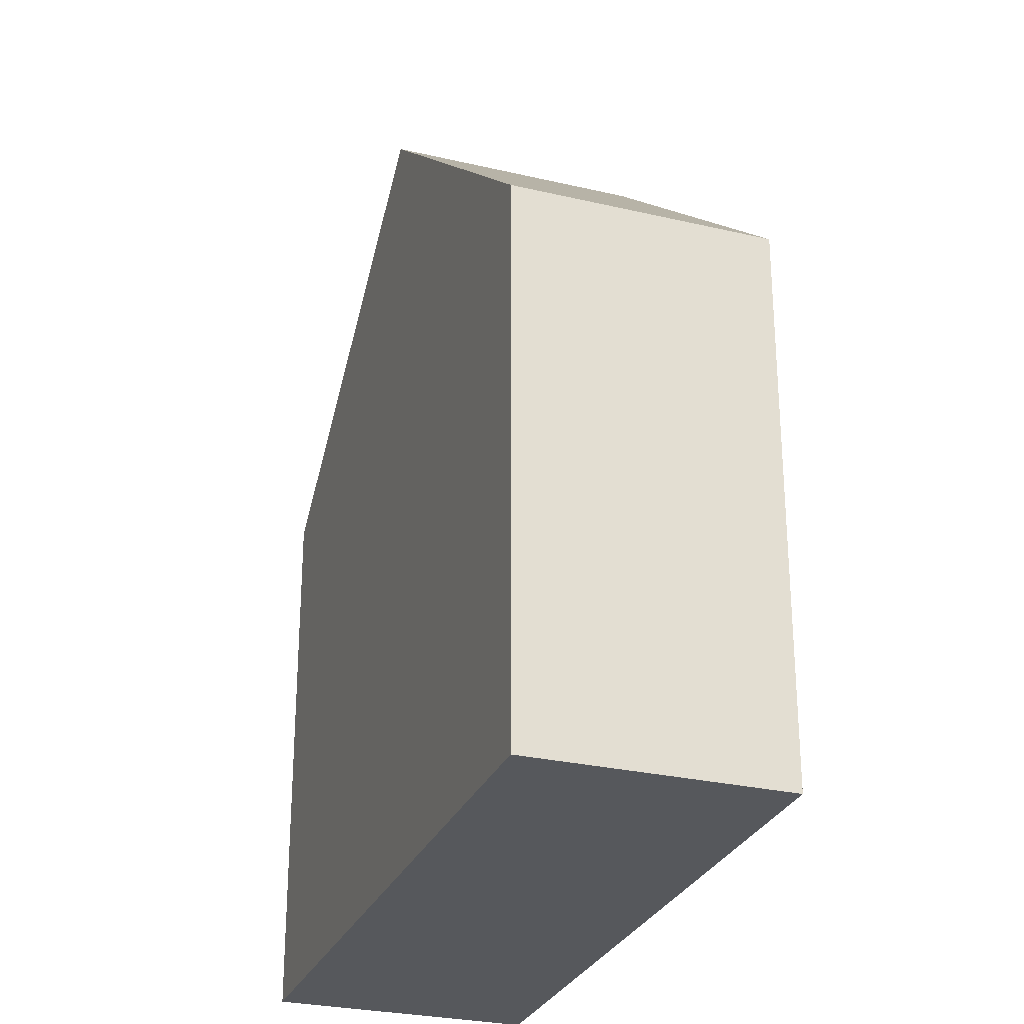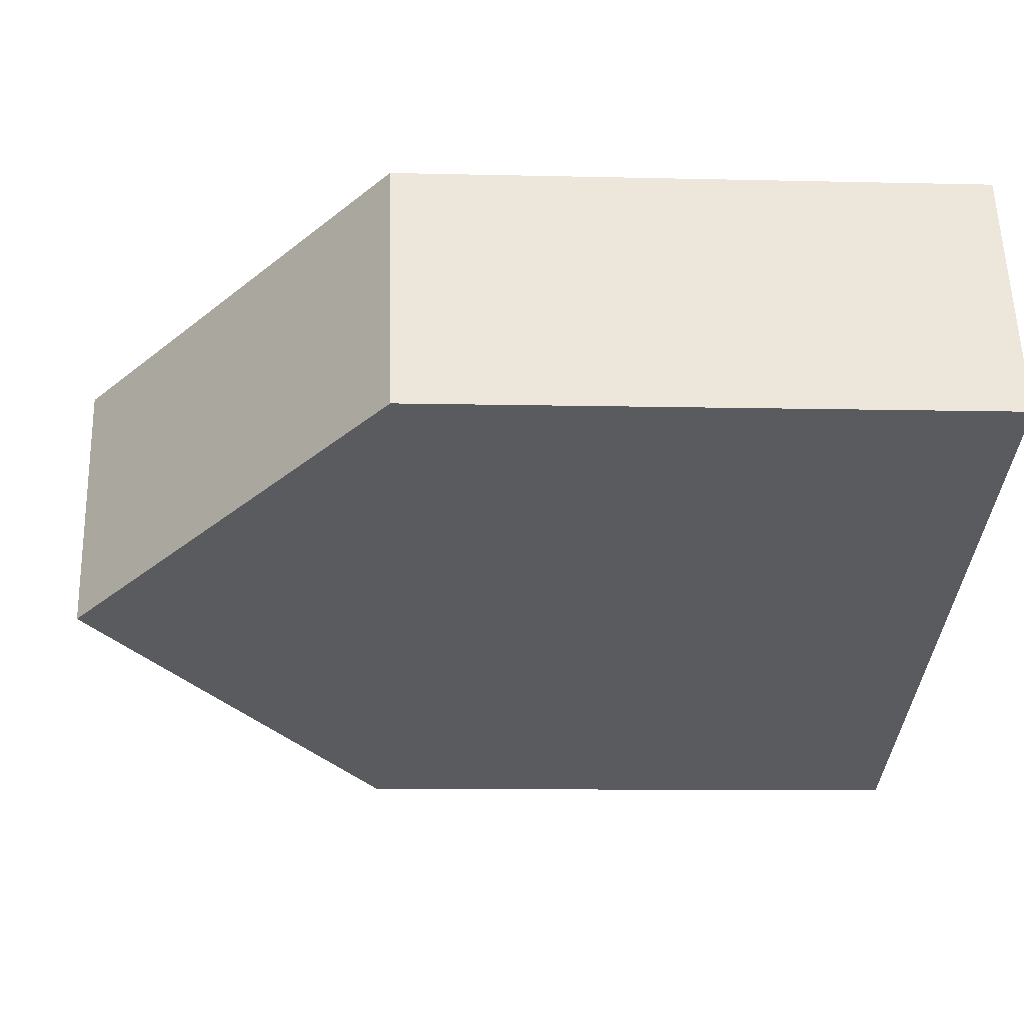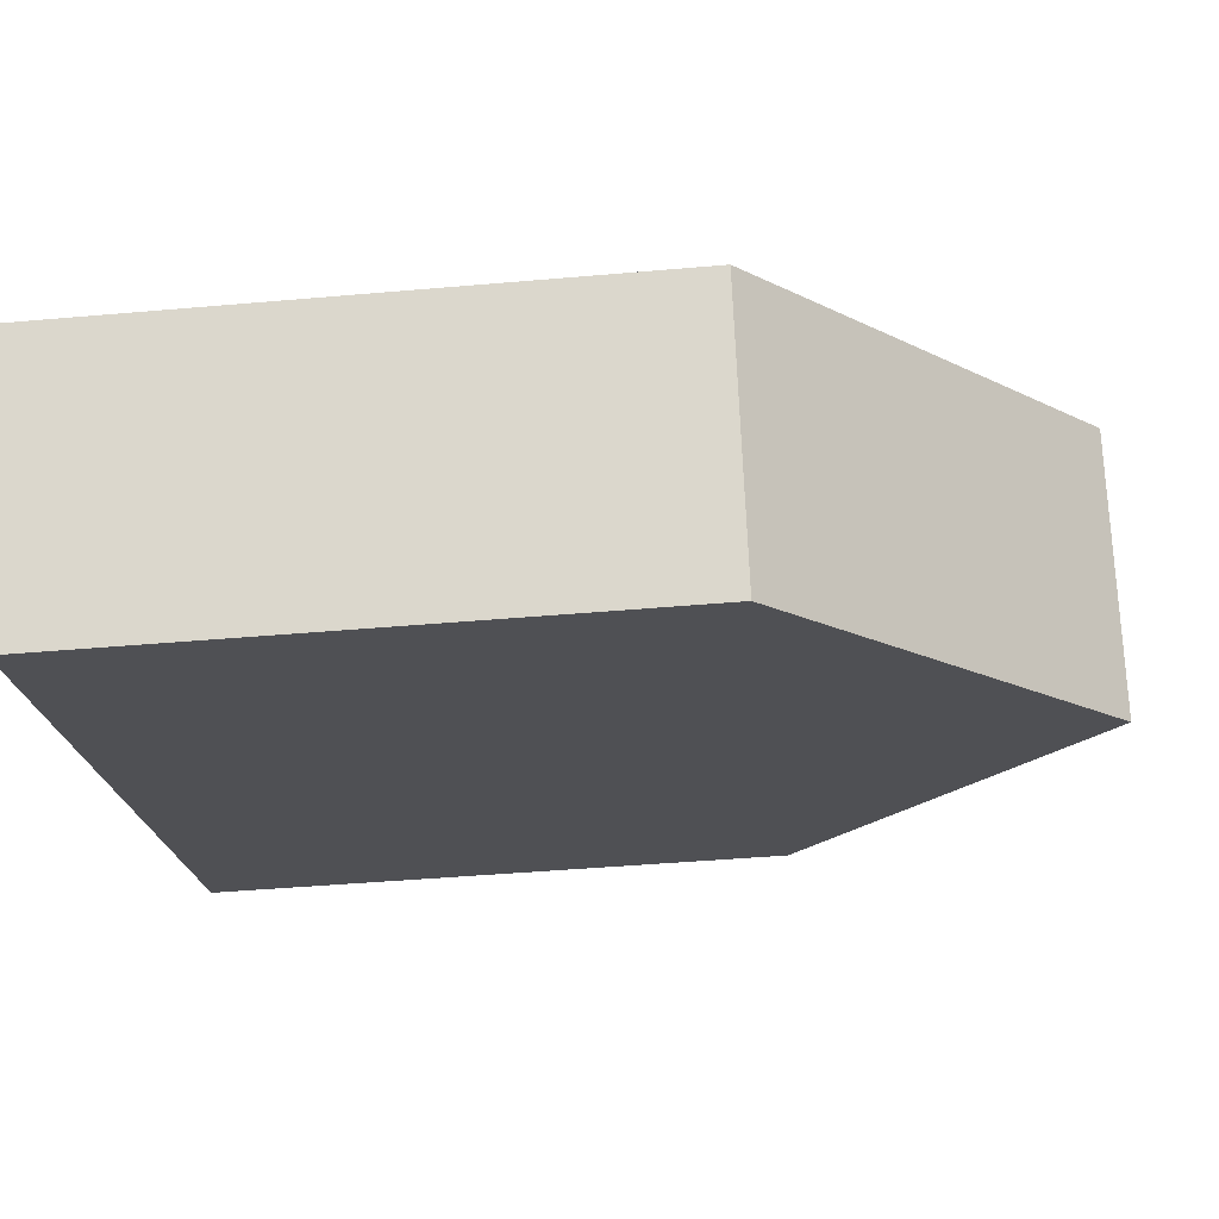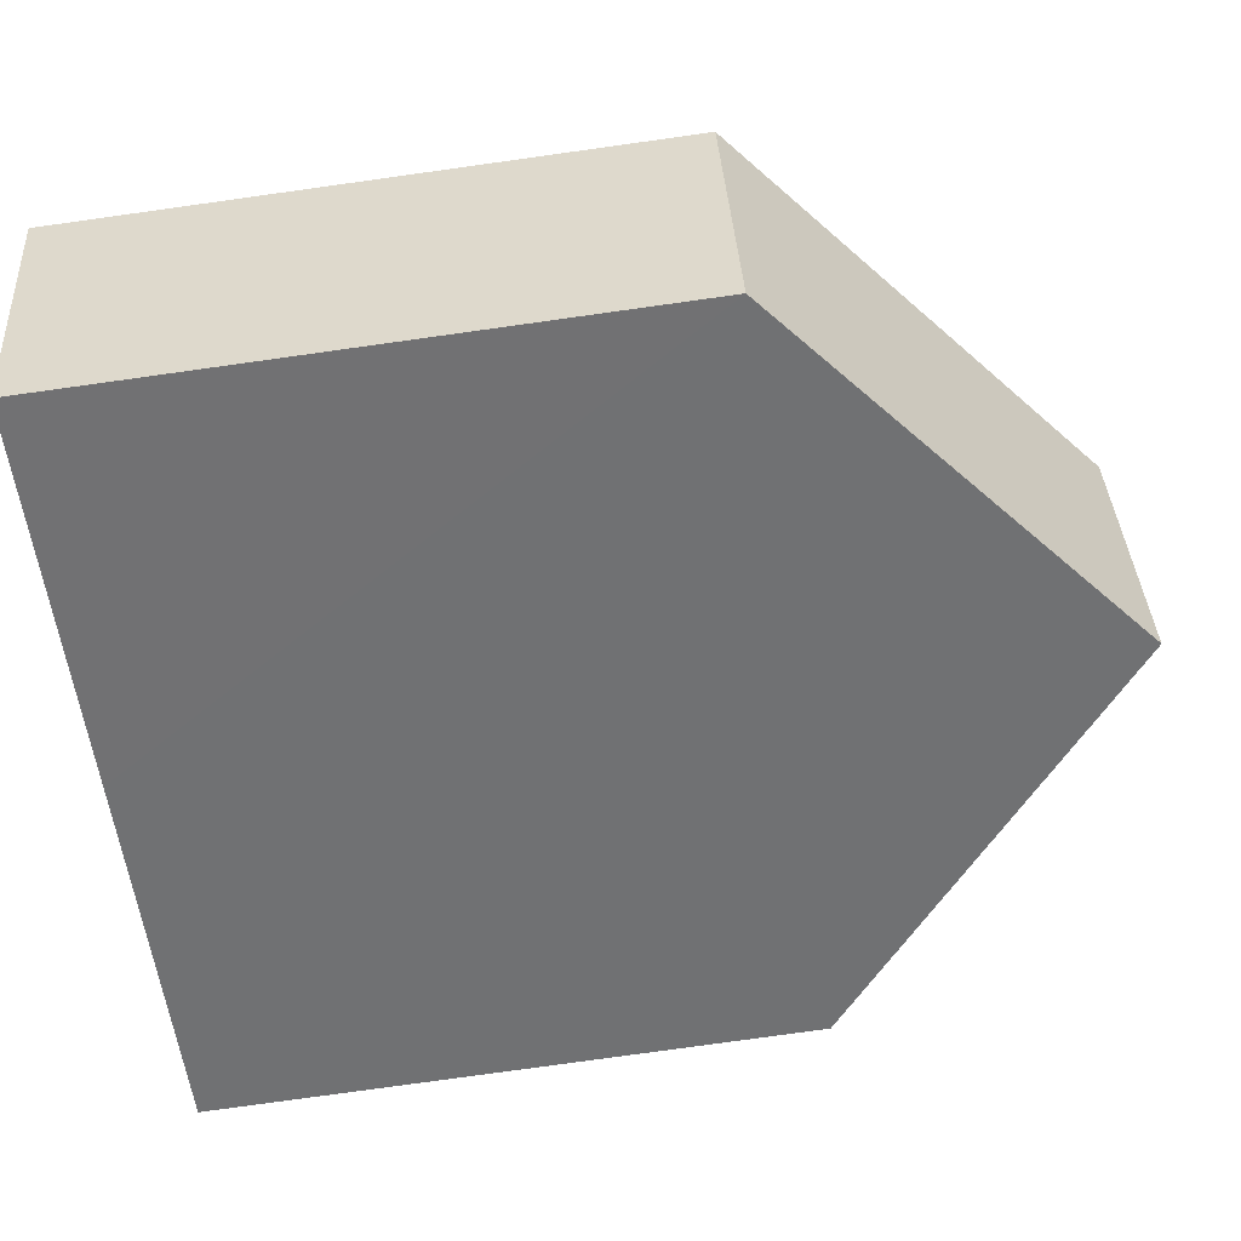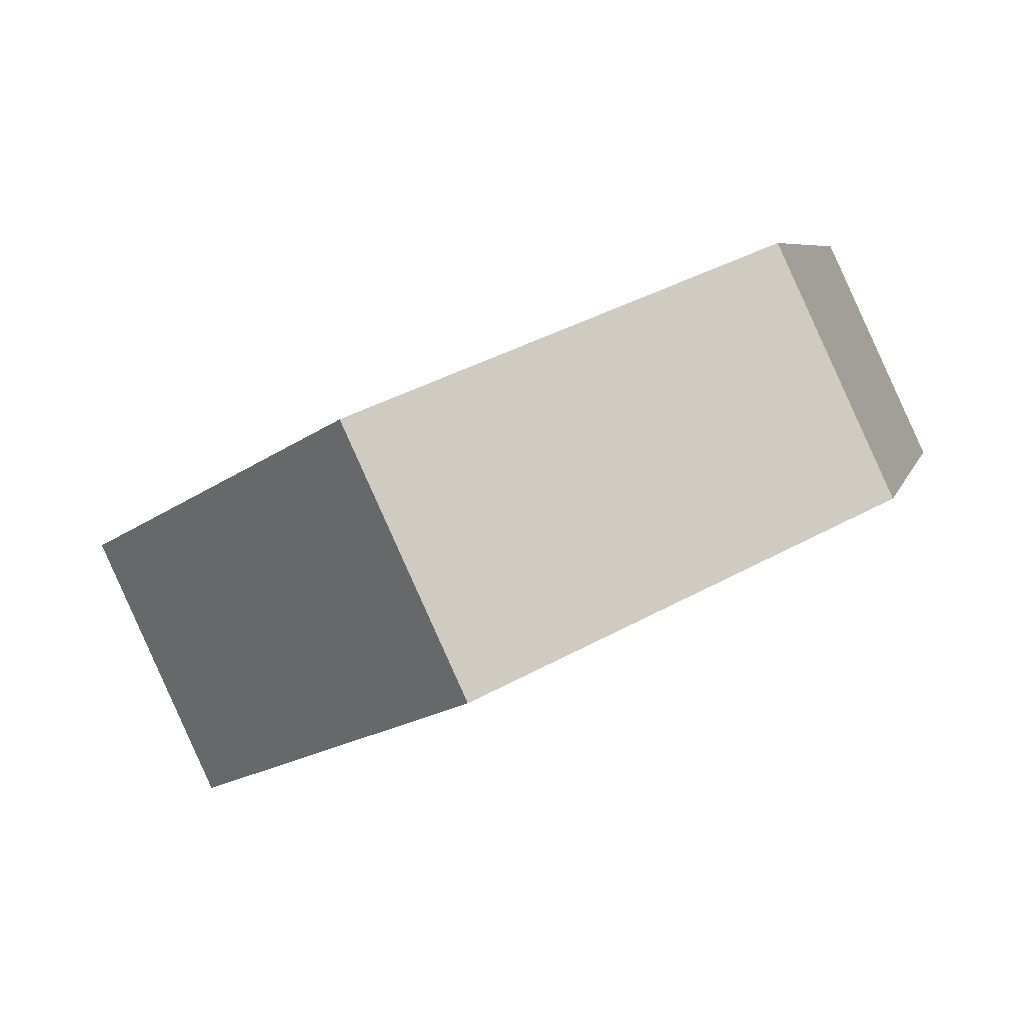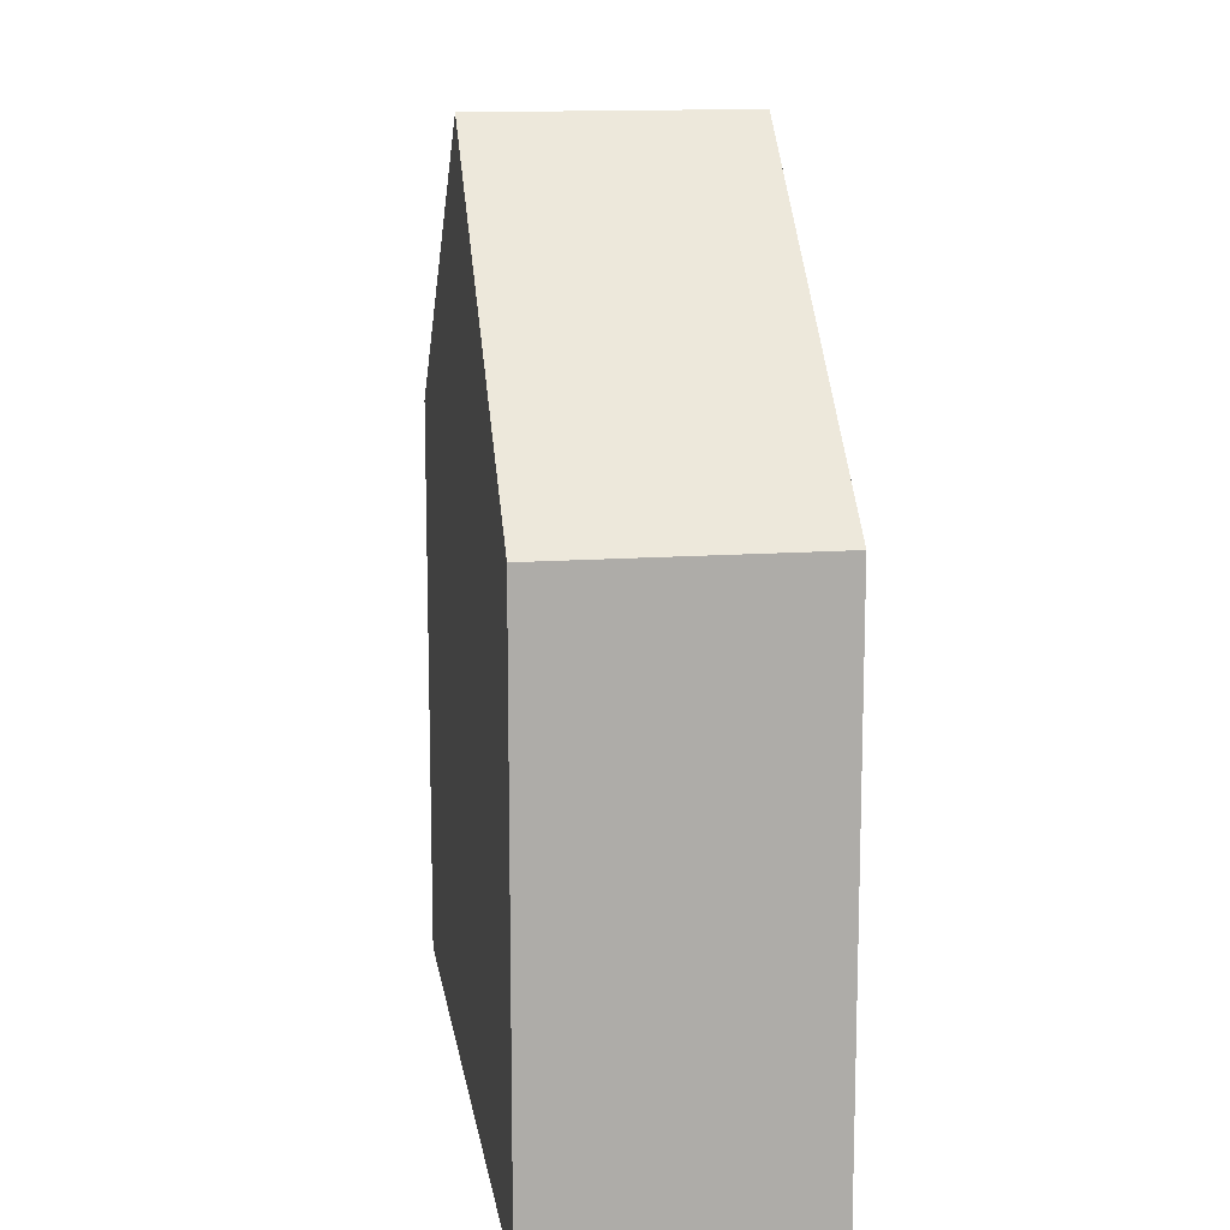
<metadata>
{"format":"obj","ext":"obj","renderer":"f3d","projection":"perspective","resolution":1024,"background":"white","views":[{"elev":-27.9,"azim":-84.8,"up":"+Y"},{"elev":-8.5,"azim":-93.9,"up":"+Z"},{"elev":-43.8,"azim":95.9,"up":"+Z"},{"elev":-79.3,"azim":97.9,"up":"+Z"},{"elev":5.9,"azim":-167.6,"up":"+Z"},{"elev":13.5,"azim":105.7,"up":"+Y"}]}
</metadata>
<code>
v  6.807 5.692 -3.099
v  4.53 8.718 0.878
v  7.946 5.692 -0.644
v  3.403 8.718 -1.55
v  1.114 5.693 2.399
v  0 5.692 3.485e-16
v  0 0 0
v  3.403 9.491e-17 -1.55
v  6.807 1.898e-16 -3.099
v  1.114 -1.469e-16 2.399
v  7.946 3.943e-17 -0.644
v  4.53 -5.376e-17 0.878
g defaultobject
f 1 2 3
f 2 1 4
f 5 4 6
f 4 5 2
f 1 6 4
f 6 1 7
f 7 1 8
f 8 1 9
f 6 10 5
f 10 6 7
f 5 3 2
f 3 5 10
f 3 10 11
f 11 10 12
f 11 1 3
f 1 11 9
f 8 10 7
f 10 8 12
f 12 8 9
f 12 9 11

</code>
